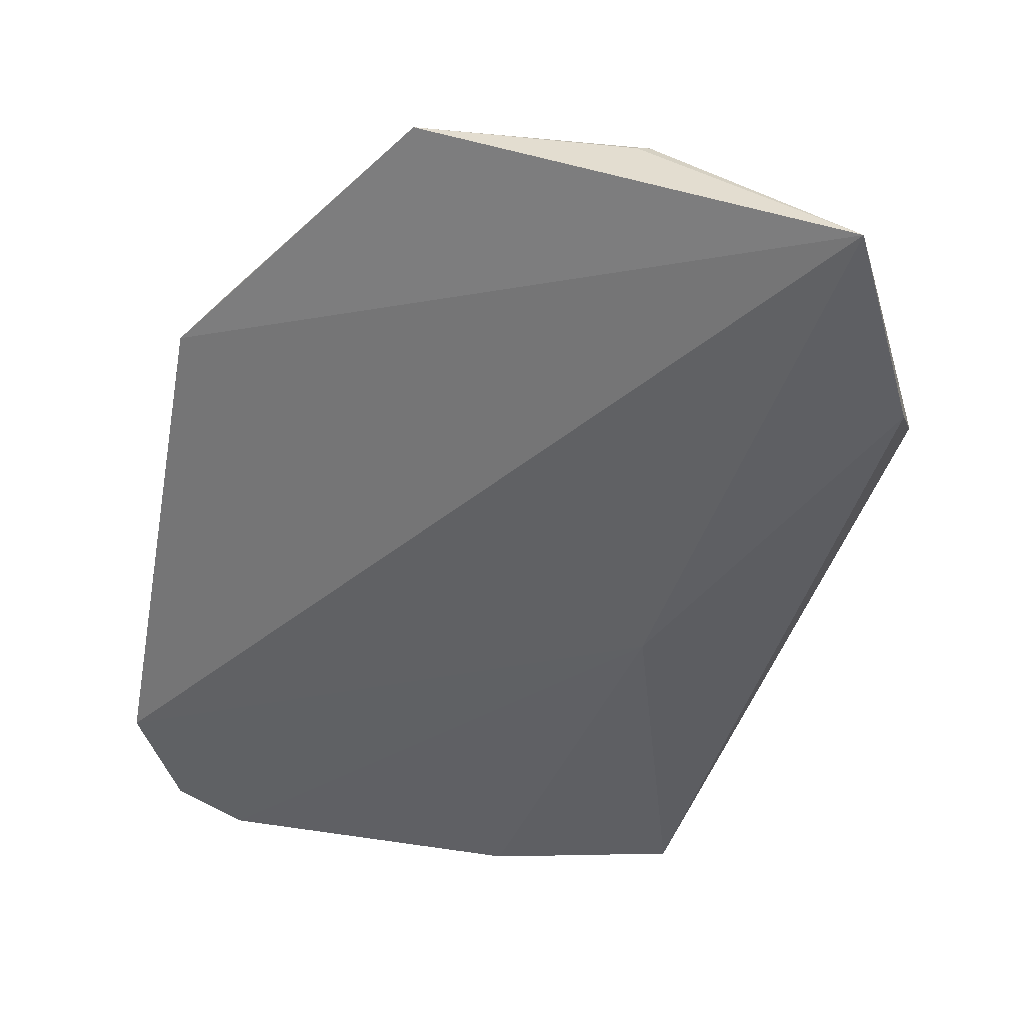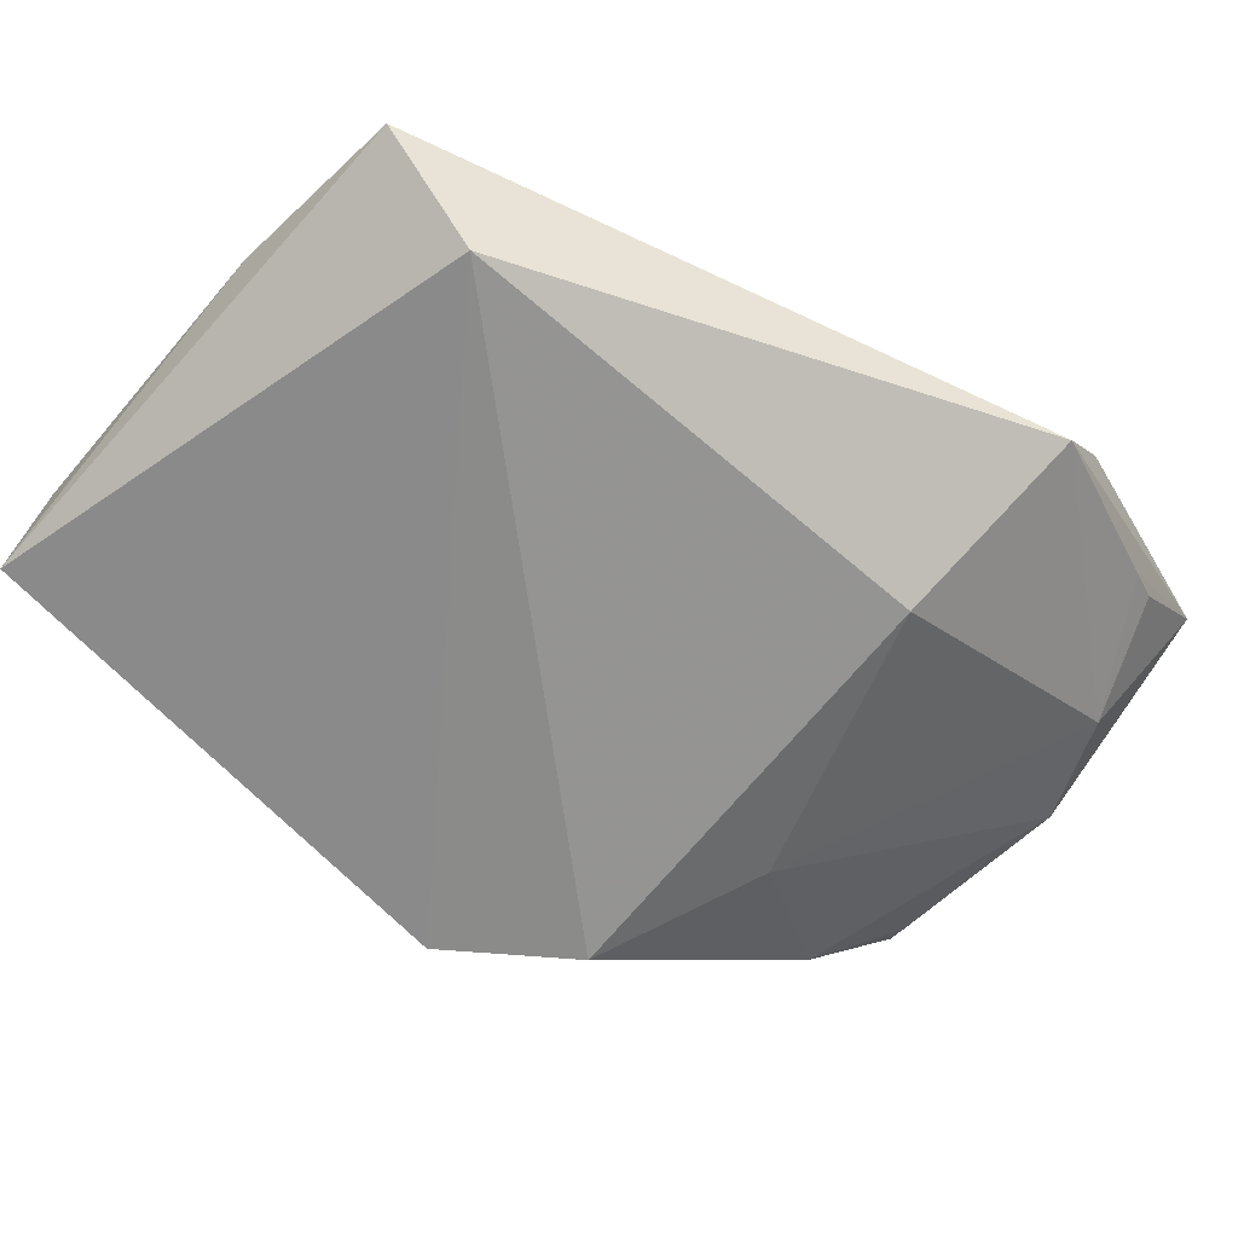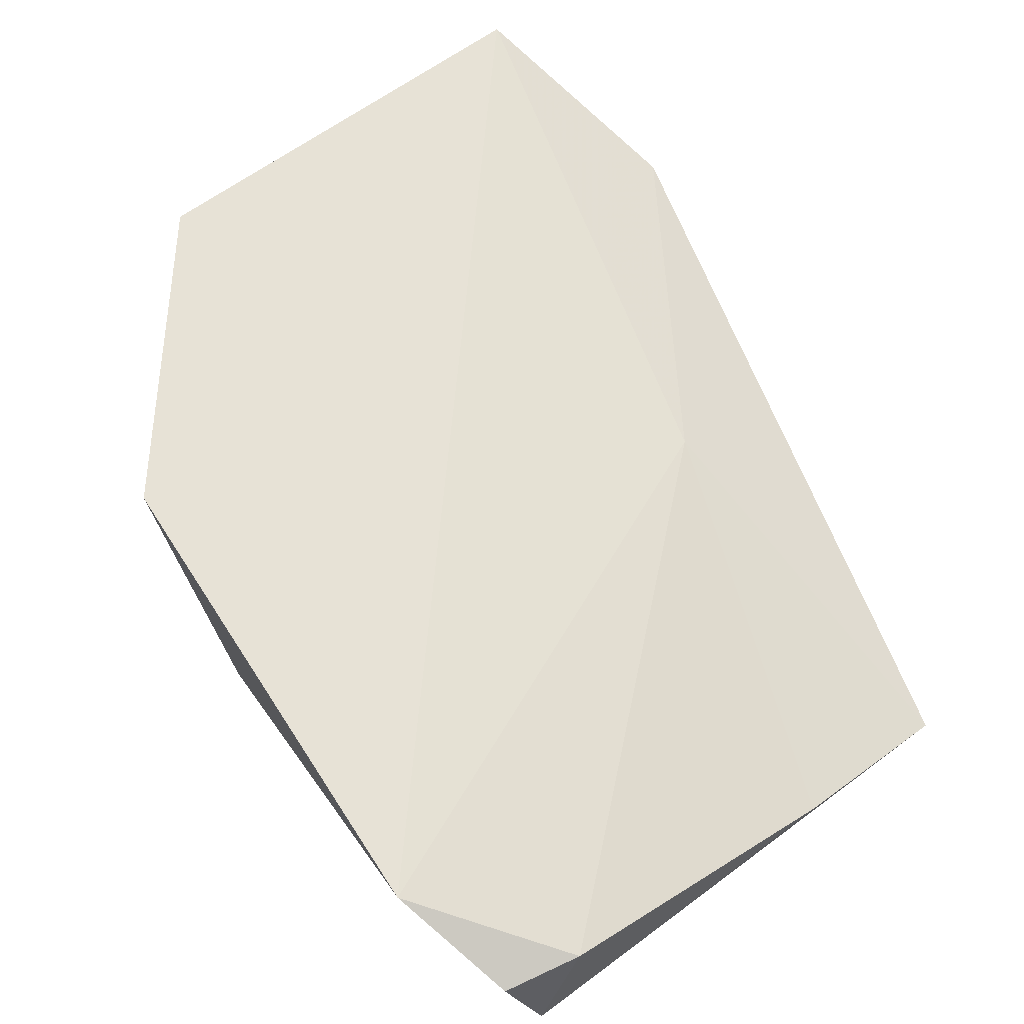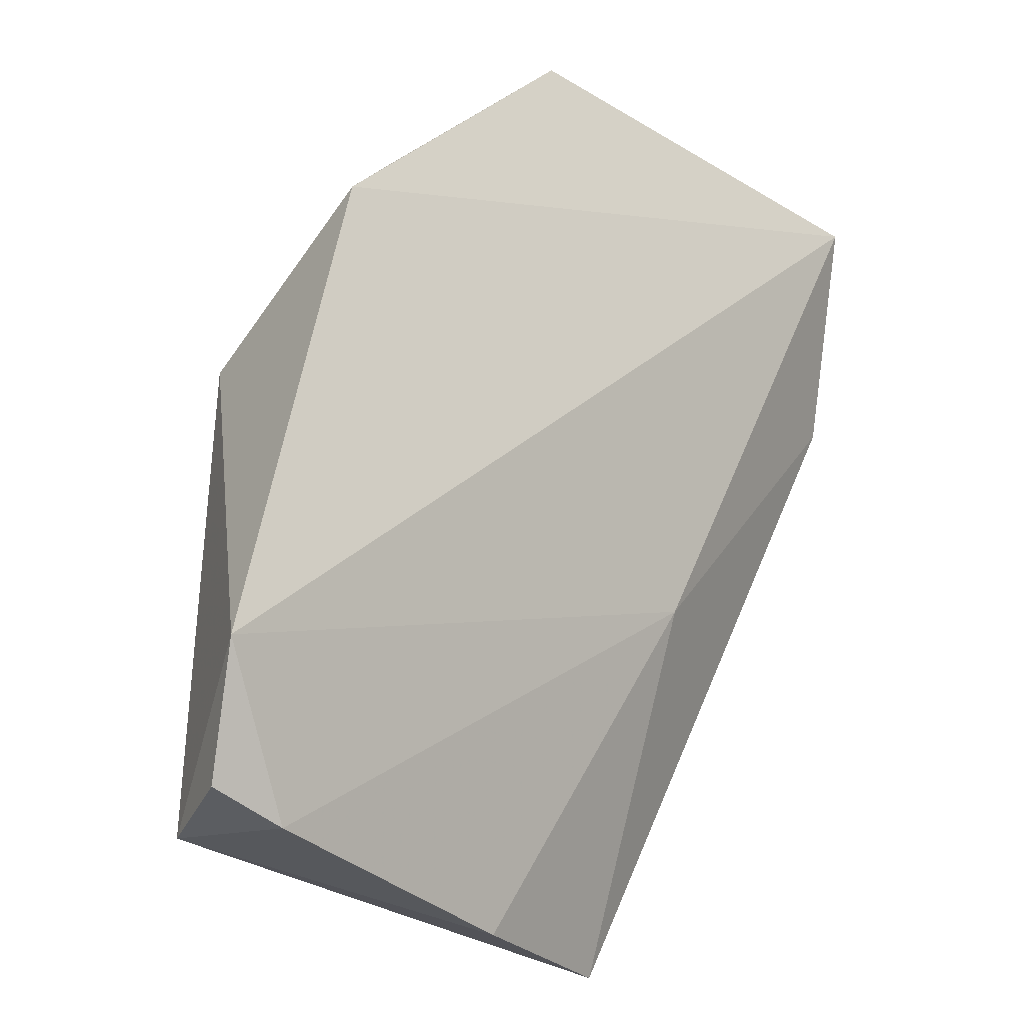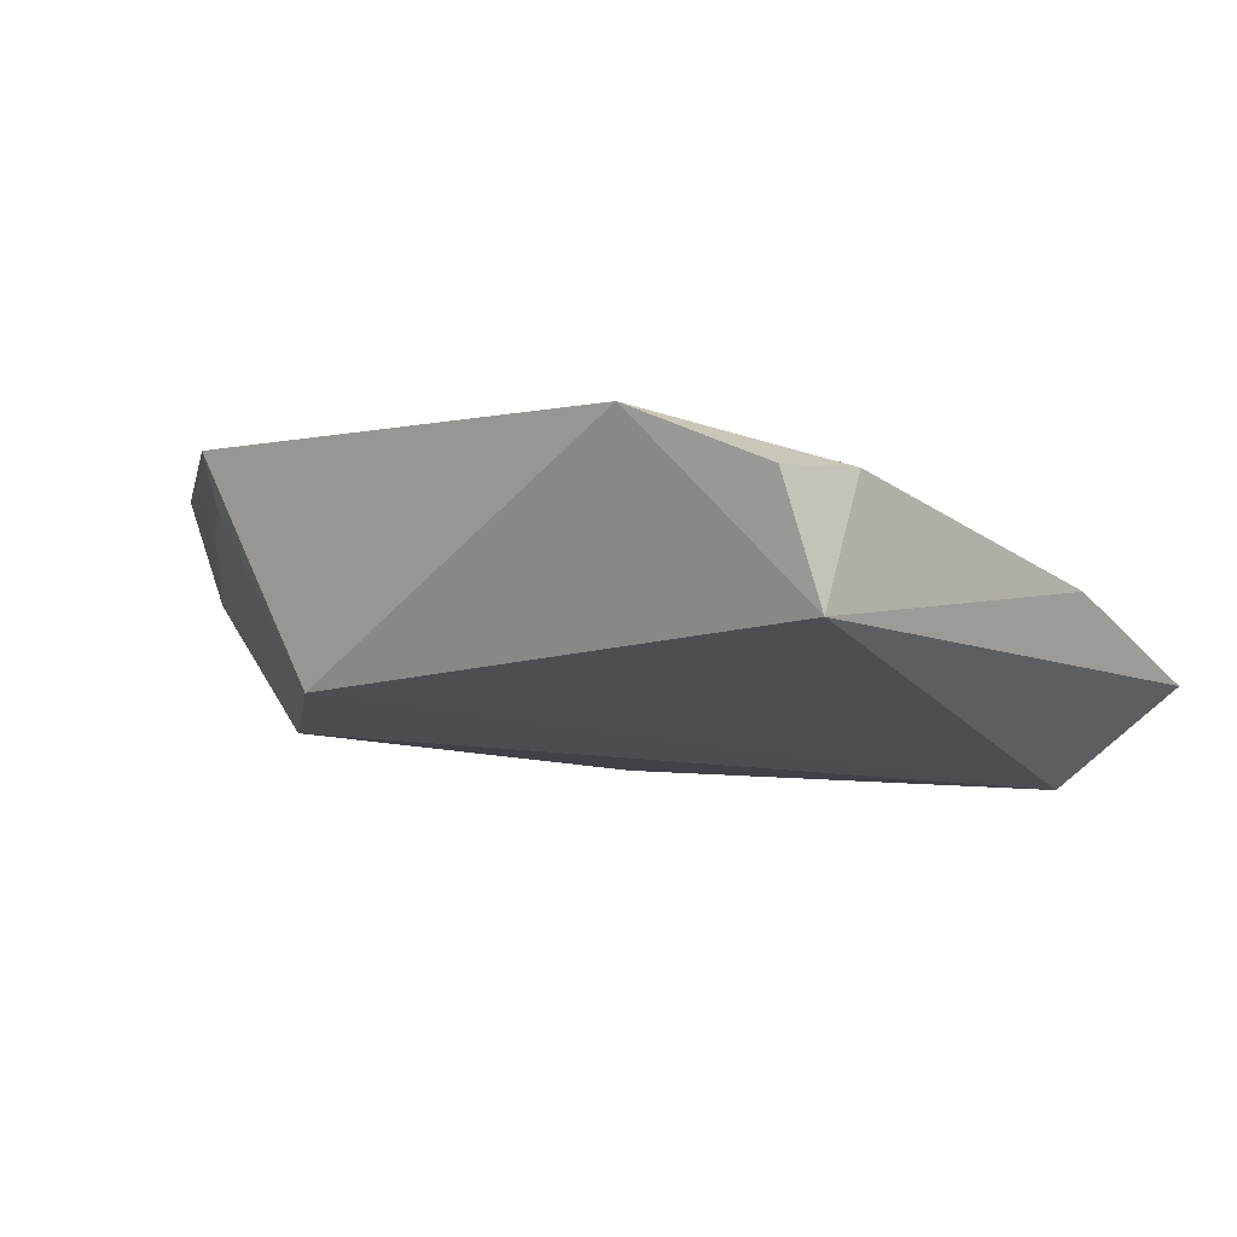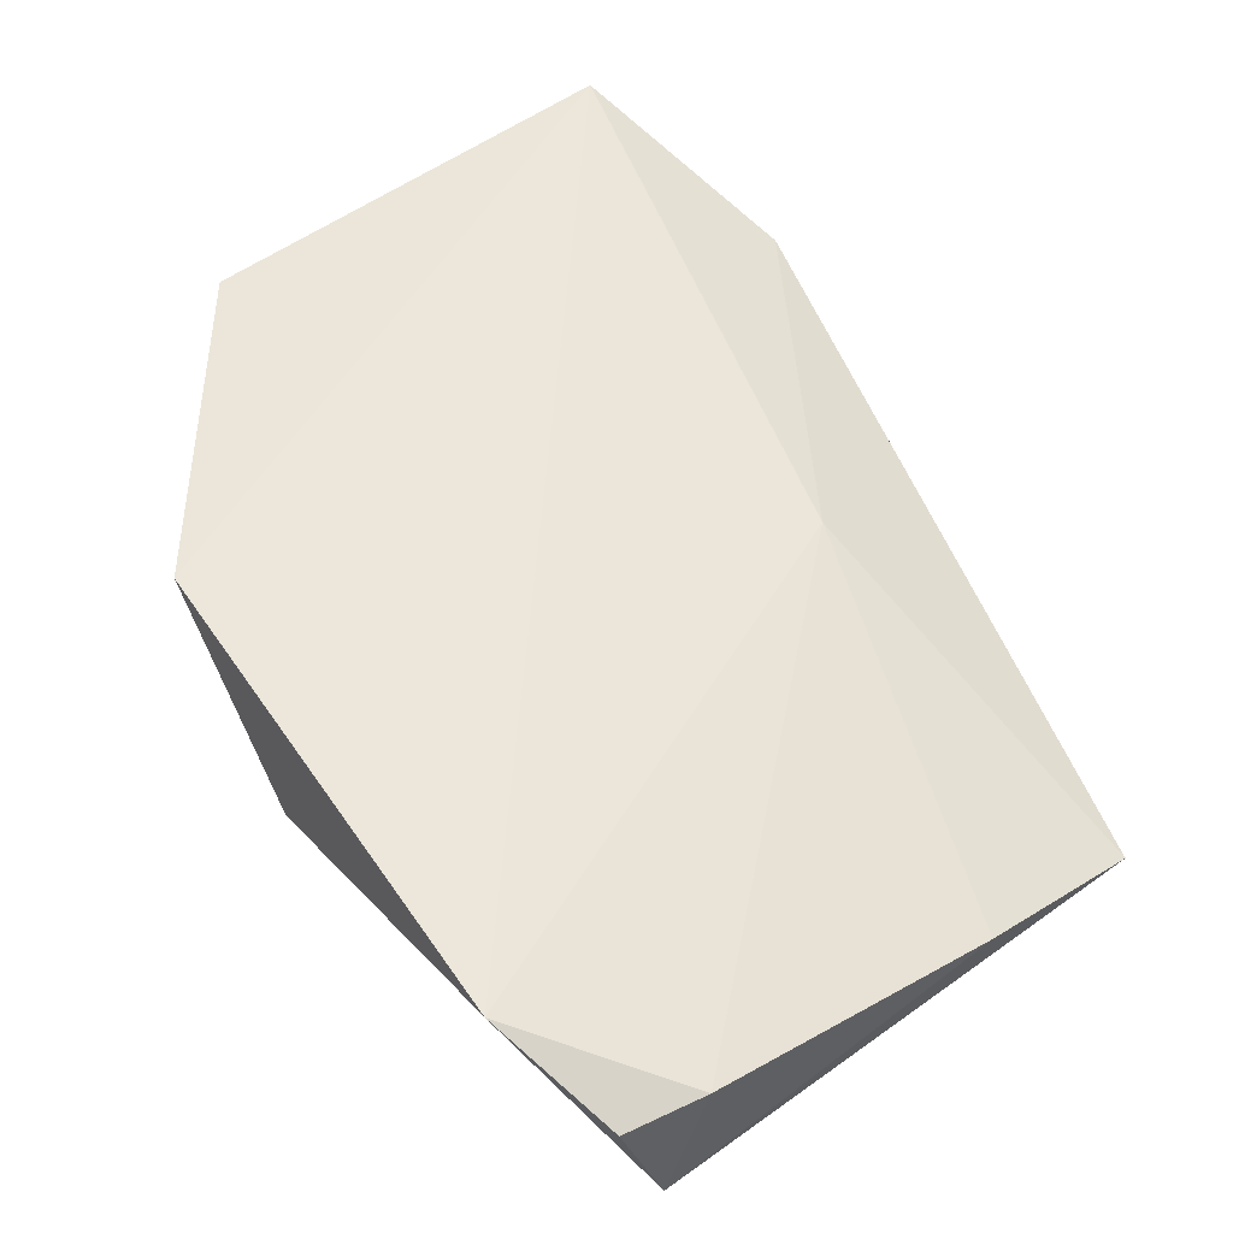
<metadata>
{"format":"obj","ext":"obj","renderer":"f3d","projection":"perspective","resolution":1024,"background":"white","views":[{"elev":27.4,"azim":-165.1,"up":"+Z"},{"elev":-70.9,"azim":-137.8,"up":"+Y"},{"elev":60.2,"azim":136.1,"up":"+Y"},{"elev":-23.9,"azim":140.4,"up":"+Z"},{"elev":-6.4,"azim":123.6,"up":"+Y"},{"elev":50.7,"azim":135.2,"up":"+Y"}]}
</metadata>
<code>
v 0.01532 -0.02215 0.07346
v 0.03165 -0.03608 0.05042
v 0.03719 -0.02428 0.02767
v 0.001431 -0.03522 0.01551
v -0.00183 -0.03839 0.0526
v 0.0338 -0.03434 0.01888
v -0.0112 -0.02094 0.06982
v 0.03111 -0.02273 0.05822
v 0.02491 -0.03751 0.05654
v 0.0312 -0.02735 0.01841
v 0.001818 -0.04057 0.02255
v 0.002132 -0.02634 0.07195
v 0.01806 -0.02914 0.06827
v 0.01275 -0.03128 0.0159
v 0.03582 -0.02766 0.02
v 0.001603 -0.0259 0.03841
v -0.01377 -0.03276 0.05284
v 0.002778 -0.02565 0.07214
v 0.01447 -0.03537 0.0601
v 0.02806 -0.02282 0.06121
v 0.01405 -0.02334 0.073
v 0.03038 -0.02598 0.05764
v -0.01383 -0.02669 0.05637
v -0.003937 -0.02788 0.06856
v 0.02727 -0.0259 0.06075
v -0.01082 -0.02636 0.06508
v -0.01129 -0.02744 0.06313
f 6 3 2
f 8 2 3
f 8 7 1
f 8 3 7
f 11 4 6
f 11 9 5
f 11 6 2
f 11 2 9
f 14 10 6
f 14 6 4
f 15 10 3
f 15 3 6
f 15 6 10
f 16 7 3
f 16 3 10
f 16 10 14
f 16 14 4
f 17 4 11
f 17 11 5
f 18 12 1
f 18 1 7
f 18 7 12
f 19 5 9
f 19 13 12
f 19 9 13
f 20 8 1
f 20 1 13
f 21 13 1
f 21 1 12
f 21 12 13
f 22 13 9
f 22 9 2
f 22 2 8
f 23 16 4
f 23 7 16
f 23 17 7
f 23 4 17
f 24 12 7
f 24 17 5
f 24 19 12
f 24 5 19
f 25 20 13
f 25 13 22
f 25 22 8
f 25 8 20
f 26 24 7
f 27 26 7
f 27 7 17
f 27 17 24
f 27 24 26

</code>
